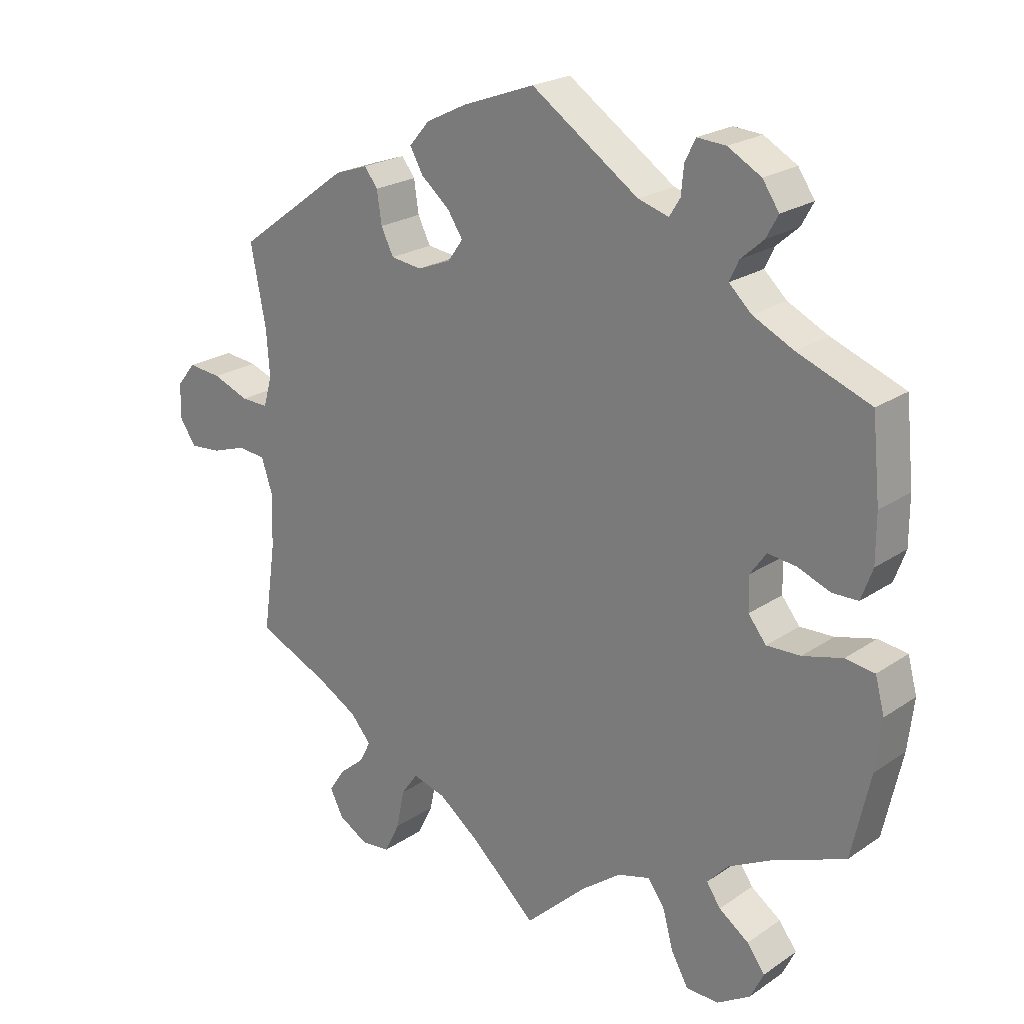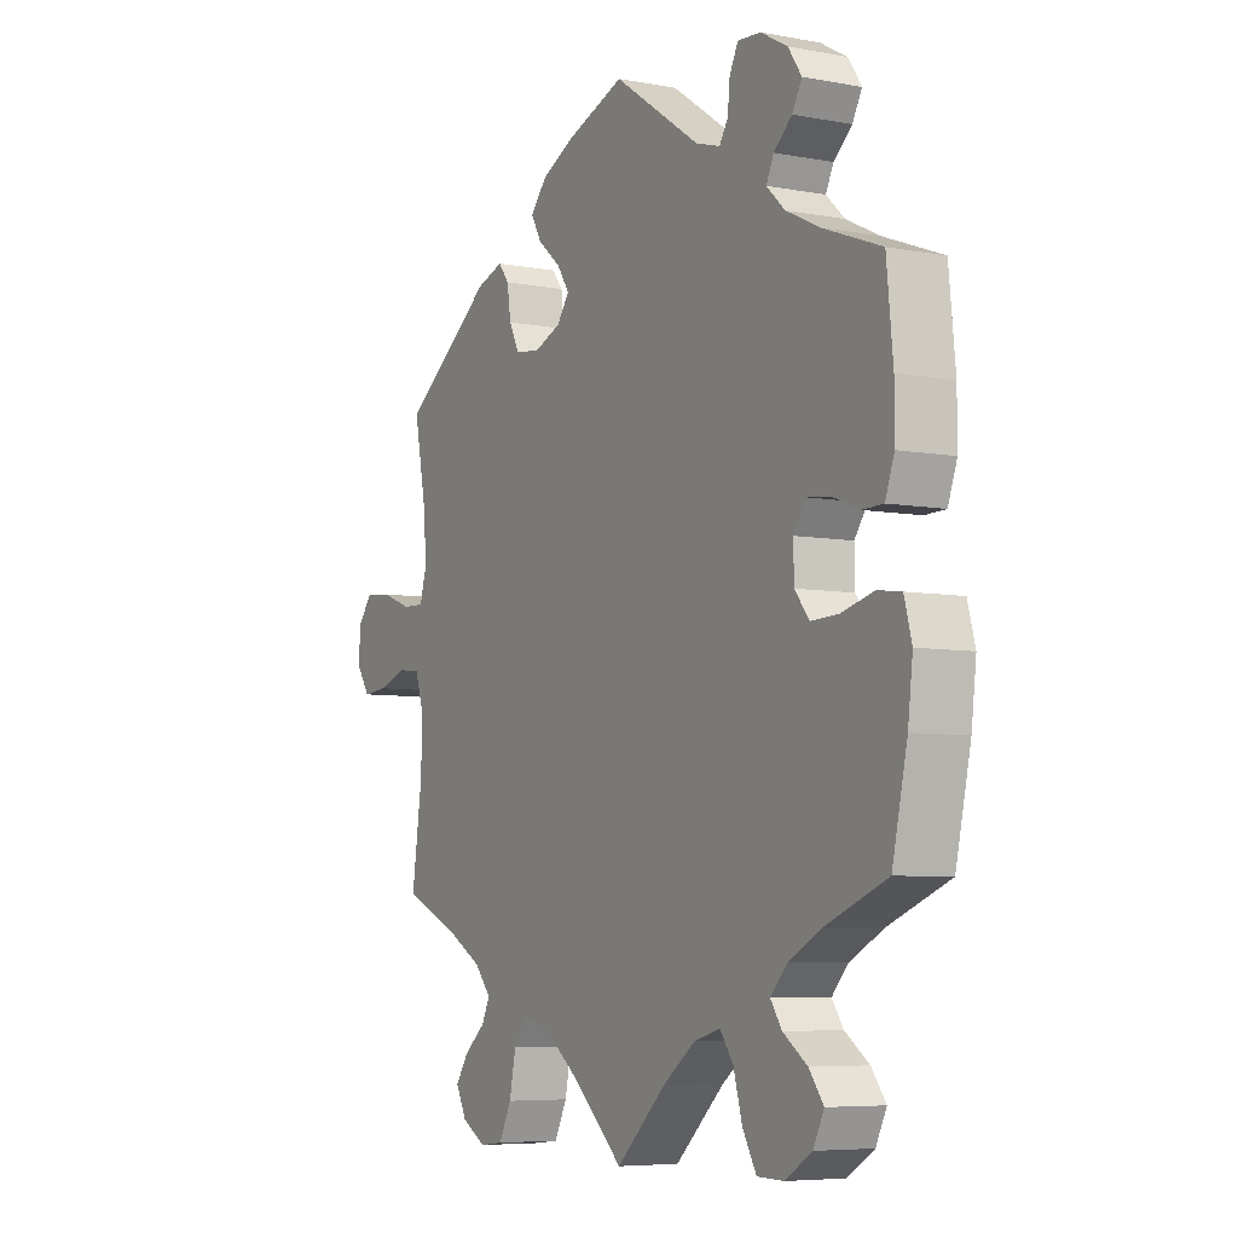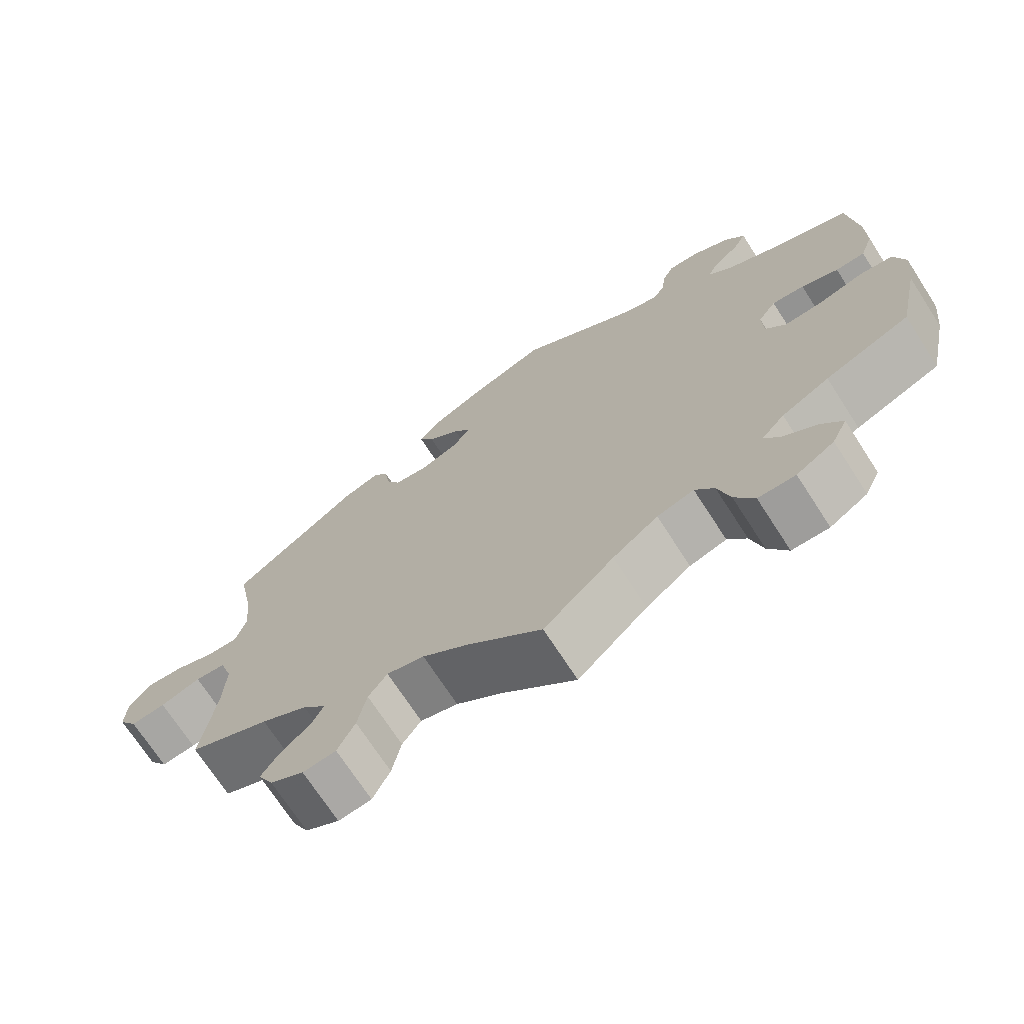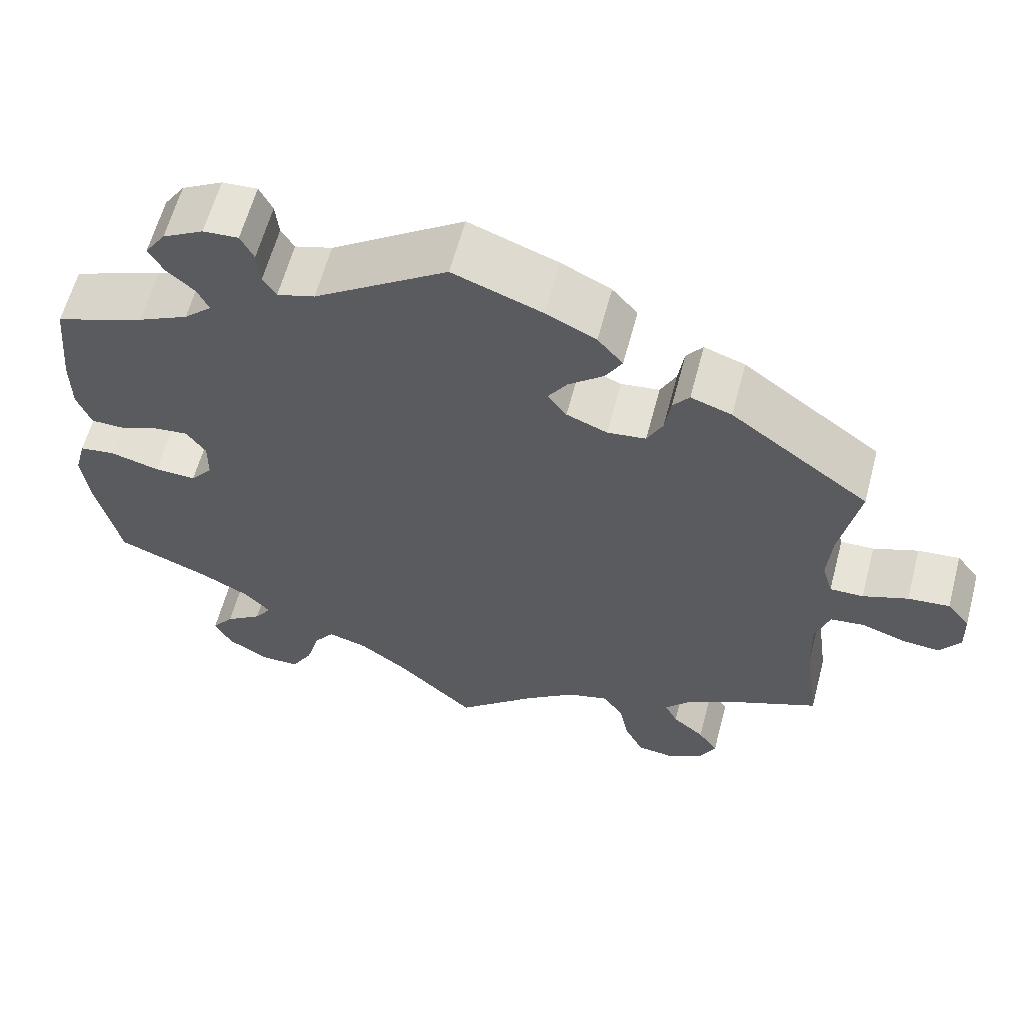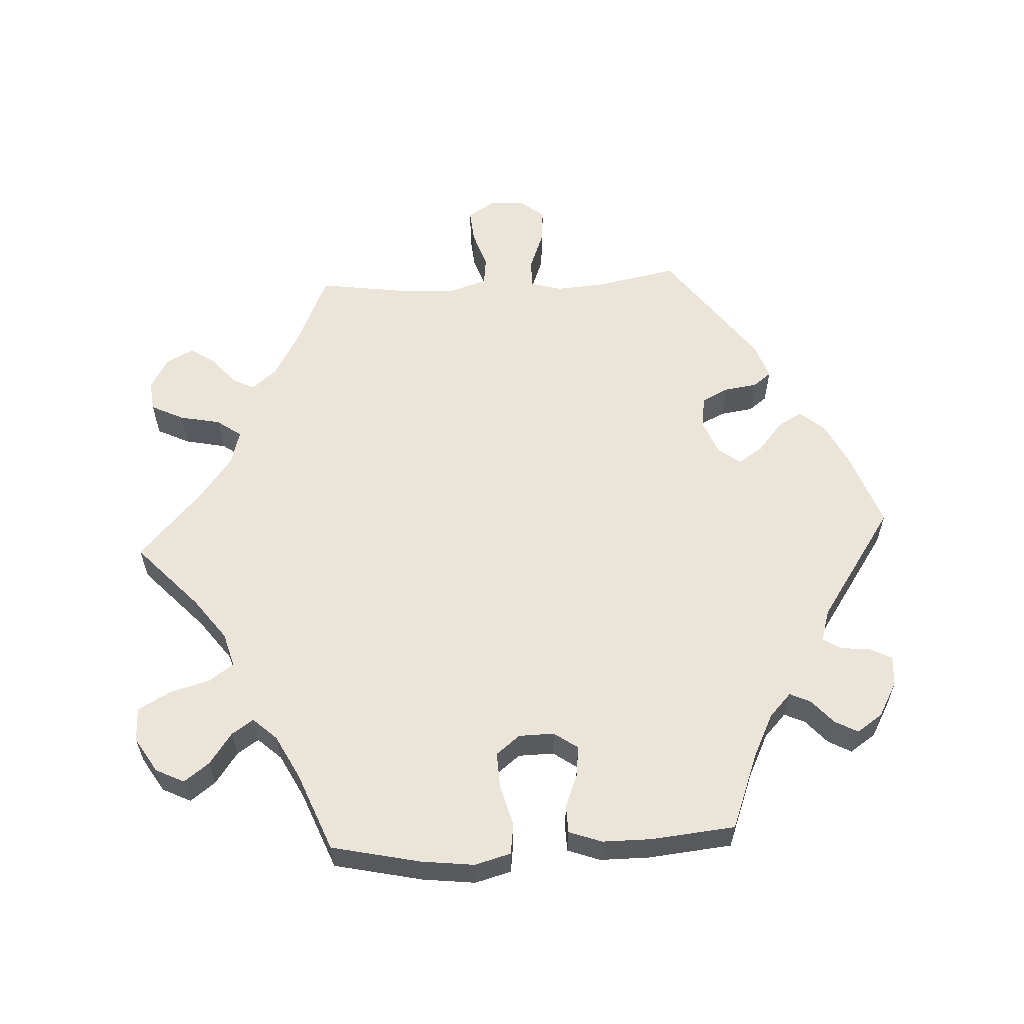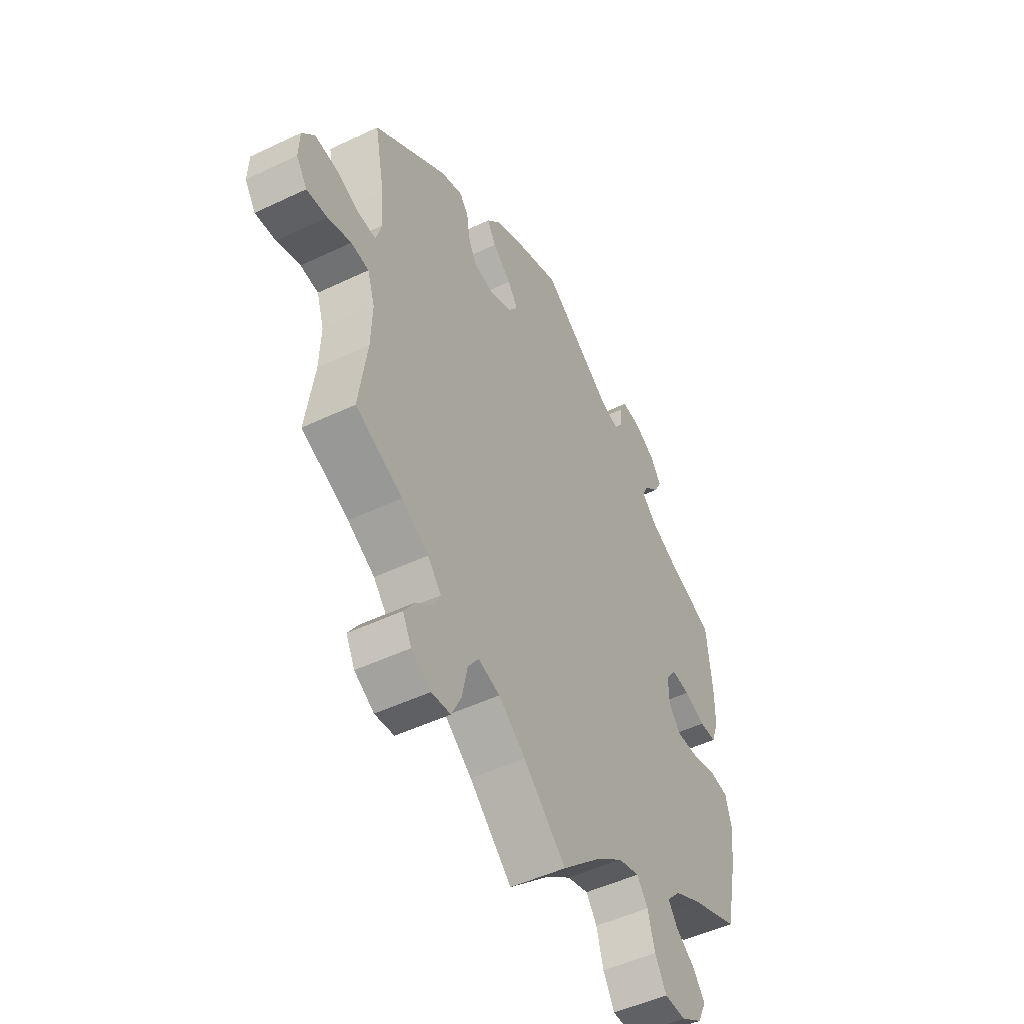
<metadata>
{"format":"obj","ext":"obj","renderer":"f3d","projection":"perspective","resolution":1024,"background":"white","views":[{"elev":22.4,"azim":-139.2,"up":"+Z"},{"elev":-6.3,"azim":-119.3,"up":"+Z"},{"elev":-71.2,"azim":-147.1,"up":"+Z"},{"elev":61.1,"azim":14.8,"up":"+Z"},{"elev":58.8,"azim":-93.1,"up":"+Y"},{"elev":-49.4,"azim":117.8,"up":"+Z"}]}
</metadata>
<code>
v -0.529 0.07 -0.162
v -0.538 0.07 -0.086
v -0.524 0.07 -0.034
v -0.48 0.07 -0.028
v -0.42 0.07 -0.044
v -0.369 0.07 -0.046
v -0.342 0.07 -0.012
v -0.341 0.07 0.039
v -0.365 0.07 0.073
v -0.408 0.07 0.068
v -0.457 0.07 0.049
v -0.496 0.07 0.05
v -0.513 0.07 0.097
v -0.513 0.07 0.168
v -0.501 0.07 0.288
v -0.391 0.07 0.33
v -0.33 0.07 0.36
v -0.296 0.07 0.392
v -0.31 0.07 0.422
v -0.344 0.07 0.452
v -0.362 0.07 0.485
v -0.337 0.07 0.522
v -0.287 0.07 0.55
v -0.244 0.07 0.553
v -0.228 0.07 0.521
v -0.224 0.07 0.479
v -0.208 0.07 0.453
v -0.162 0.07 0.467
v 0 0.07 0.577
v 0.109 0.07 0.537
v 0.17 0.07 0.507
v 0.201 0.07 0.471
v 0.181 0.07 0.436
v 0.138 0.07 0.4
v 0.115 0.07 0.365
v 0.138 0.07 0.333
v 0.188 0.07 0.313
v 0.235 0.07 0.319
v 0.254 0.07 0.357
v 0.261 0.07 0.405
v 0.281 0.07 0.431
v 0.331 0.07 0.414
v 0.501 0.07 0.289
v 0.478 0.07 0.17
v 0.473 0.07 0.101
v 0.486 0.07 0.056
v 0.527 0.07 0.057
v 0.582 0.07 0.078
v 0.633 0.07 0.083
v 0.661 0.07 0.048
v 0.663 0.07 -0.004
v 0.638 0.07 -0.041
v 0.591 0.07 -0.037
v 0.537 0.07 -0.019
v 0.496 0.07 -0.024
v 0.479 0.07 -0.076
v 0.482 0.07 -0.156
v 0.501 0.07 -0.289
v 0.393 0.07 -0.337
v 0.331 0.07 -0.372
v 0.3 0.07 -0.408
v 0.316 0.07 -0.44
v 0.355 0.07 -0.473
v 0.379 0.07 -0.509
v 0.359 0.07 -0.548
v 0.314 0.07 -0.574
v 0.27 0.07 -0.569
v 0.247 0.07 -0.522
v 0.235 0.07 -0.463
v 0.21 0.07 -0.428
v 0.16 0.07 -0.442
v 0.098 0.07 -0.489
v 0 0.07 -0.578
v -0.093 0.07 -0.491
v -0.153 0.07 -0.446
v -0.202 0.07 -0.432
v -0.227 0.07 -0.467
v -0.243 0.07 -0.525
v -0.269 0.07 -0.571
v -0.318 0.07 -0.572
v -0.368 0.07 -0.541
v -0.388 0.07 -0.5
v -0.361 0.07 -0.464
v -0.316 0.07 -0.432
v -0.295 0.07 -0.401
v -0.326 0.07 -0.367
v -0.389 0.07 -0.334
v -0.501 0.07 -0.289
v -0.529 0 -0.162
v -0.538 0 -0.086
v -0.524 0 -0.034
v -0.48 0 -0.028
v -0.42 0 -0.044
v -0.369 0 -0.046
v -0.342 0 -0.012
v -0.341 0 0.039
v -0.365 0 0.073
v -0.408 0 0.068
v -0.457 0 0.049
v -0.496 0 0.05
v -0.513 0 0.097
v -0.513 0 0.168
v -0.501 0 0.288
v -0.391 0 0.33
v -0.33 0 0.36
v -0.296 0 0.392
v -0.31 0 0.422
v -0.344 0 0.452
v -0.362 0 0.485
v -0.337 0 0.522
v -0.287 0 0.55
v -0.244 0 0.553
v -0.228 0 0.521
v -0.224 0 0.479
v -0.208 0 0.453
v -0.162 0 0.467
v 0 0 0.577
v 0.109 0 0.537
v 0.17 0 0.507
v 0.201 0 0.471
v 0.181 0 0.436
v 0.138 0 0.4
v 0.115 0 0.365
v 0.138 0 0.333
v 0.188 0 0.313
v 0.235 0 0.319
v 0.254 0 0.357
v 0.261 0 0.405
v 0.281 0 0.431
v 0.331 0 0.414
v 0.501 0 0.289
v 0.478 0 0.17
v 0.473 0 0.101
v 0.486 0 0.056
v 0.527 0 0.057
v 0.582 0 0.078
v 0.633 0 0.083
v 0.661 0 0.048
v 0.663 0 -0.004
v 0.638 0 -0.041
v 0.591 0 -0.037
v 0.537 0 -0.019
v 0.496 0 -0.024
v 0.479 0 -0.076
v 0.482 0 -0.156
v 0.501 0 -0.289
v 0.393 0 -0.337
v 0.331 0 -0.372
v 0.3 0 -0.408
v 0.316 0 -0.44
v 0.355 0 -0.473
v 0.379 0 -0.509
v 0.359 0 -0.548
v 0.314 0 -0.574
v 0.27 0 -0.569
v 0.247 0 -0.522
v 0.235 0 -0.463
v 0.21 0 -0.428
v 0.16 0 -0.442
v 0.098 0 -0.489
v 0 0 -0.578
v -0.093 0 -0.491
v -0.153 0 -0.446
v -0.202 0 -0.432
v -0.227 0 -0.467
v -0.243 0 -0.525
v -0.269 0 -0.571
v -0.318 0 -0.572
v -0.368 0 -0.541
v -0.388 0 -0.5
v -0.361 0 -0.464
v -0.316 0 -0.432
v -0.295 0 -0.401
v -0.326 0 -0.367
v -0.389 0 -0.334
v -0.501 0 -0.289
f 87 88 1 2
f 86 87 2 3
f 85 86 3 4
f 81 82 83 84
f 81 84 85
f 80 81 85
f 77 78 79 80
f 76 77 80 85
f 75 76 85 4
f 72 73 74
f 71 72 74 75
f 70 71 75 4
f 66 67 68 69
f 64 65 66 69
f 62 63 64 69
f 61 62 69 70
f 60 61 70 4
f 57 58 59
f 56 57 59 60
f 55 56 60
f 51 52 53 54
f 49 50 51 54
f 47 48 49 54
f 46 47 54 55
f 45 46 55 60
f 41 42 43 44
f 39 40 41 44
f 38 39 44 45
f 37 38 45 60
f 31 32 33 34
f 31 34 35
f 28 29 30 31
f 27 28 31 35
f 23 24 25 26
f 23 26 27
f 22 23 27
f 19 20 21 22
f 18 19 22 27
f 17 18 27 35
f 13 14 15 16
f 10 11 12 13
f 9 10 13 16
f 8 9 16 17
f 60 4 5
f 60 5 6
f 36 37 60 6
f 35 36 6 7
f 7 8 17 35
f 90 89 176 175
f 91 90 175 174
f 92 91 174 173
f 172 171 170 169
f 173 172 169
f 173 169 168
f 168 167 166 165
f 173 168 165 164
f 92 173 164 163
f 162 161 160
f 163 162 160 159
f 92 163 159 158
f 157 156 155 154
f 157 154 153 152
f 157 152 151 150
f 158 157 150 149
f 92 158 149 148
f 147 146 145
f 148 147 145 144
f 148 144 143
f 142 141 140 139
f 142 139 138 137
f 142 137 136 135
f 143 142 135 134
f 148 143 134 133
f 132 131 130 129
f 132 129 128 127
f 133 132 127 126
f 148 133 126 125
f 122 121 120 119
f 123 122 119
f 119 118 117 116
f 123 119 116 115
f 114 113 112 111
f 115 114 111
f 115 111 110
f 110 109 108 107
f 115 110 107 106
f 123 115 106 105
f 104 103 102 101
f 101 100 99 98
f 104 101 98 97
f 105 104 97 96
f 93 92 148
f 94 93 148
f 94 148 125 124
f 95 94 124 123
f 123 105 96 95
f 1 89 90 2
f 2 90 91 3
f 3 91 92 4
f 4 92 93 5
f 5 93 94 6
f 6 94 95 7
f 7 95 96 8
f 8 96 97 9
f 9 97 98 10
f 10 98 99 11
f 11 99 100 12
f 12 100 101 13
f 13 101 102 14
f 14 102 103 15
f 15 103 104 16
f 16 104 105 17
f 17 105 106 18
f 18 106 107 19
f 19 107 108 20
f 20 108 109 21
f 21 109 110 22
f 22 110 111 23
f 23 111 112 24
f 24 112 113 25
f 25 113 114 26
f 26 114 115 27
f 27 115 116 28
f 28 116 117 29
f 29 117 118 30
f 30 118 119 31
f 31 119 120 32
f 32 120 121 33
f 33 121 122 34
f 34 122 123 35
f 35 123 124 36
f 36 124 125 37
f 37 125 126 38
f 38 126 127 39
f 39 127 128 40
f 40 128 129 41
f 41 129 130 42
f 42 130 131 43
f 43 131 132 44
f 44 132 133 45
f 45 133 134 46
f 46 134 135 47
f 47 135 136 48
f 48 136 137 49
f 49 137 138 50
f 50 138 139 51
f 51 139 140 52
f 52 140 141 53
f 53 141 142 54
f 54 142 143 55
f 55 143 144 56
f 56 144 145 57
f 57 145 146 58
f 58 146 147 59
f 59 147 148 60
f 60 148 149 61
f 61 149 150 62
f 62 150 151 63
f 63 151 152 64
f 64 152 153 65
f 65 153 154 66
f 66 154 155 67
f 67 155 156 68
f 68 156 157 69
f 69 157 158 70
f 70 158 159 71
f 71 159 160 72
f 72 160 161 73
f 73 161 162 74
f 74 162 163 75
f 75 163 164 76
f 76 164 165 77
f 77 165 166 78
f 78 166 167 79
f 79 167 168 80
f 80 168 169 81
f 81 169 170 82
f 82 170 171 83
f 83 171 172 84
f 84 172 173 85
f 85 173 174 86
f 86 174 175 87
f 87 175 176 88
f 88 176 89 1

</code>
